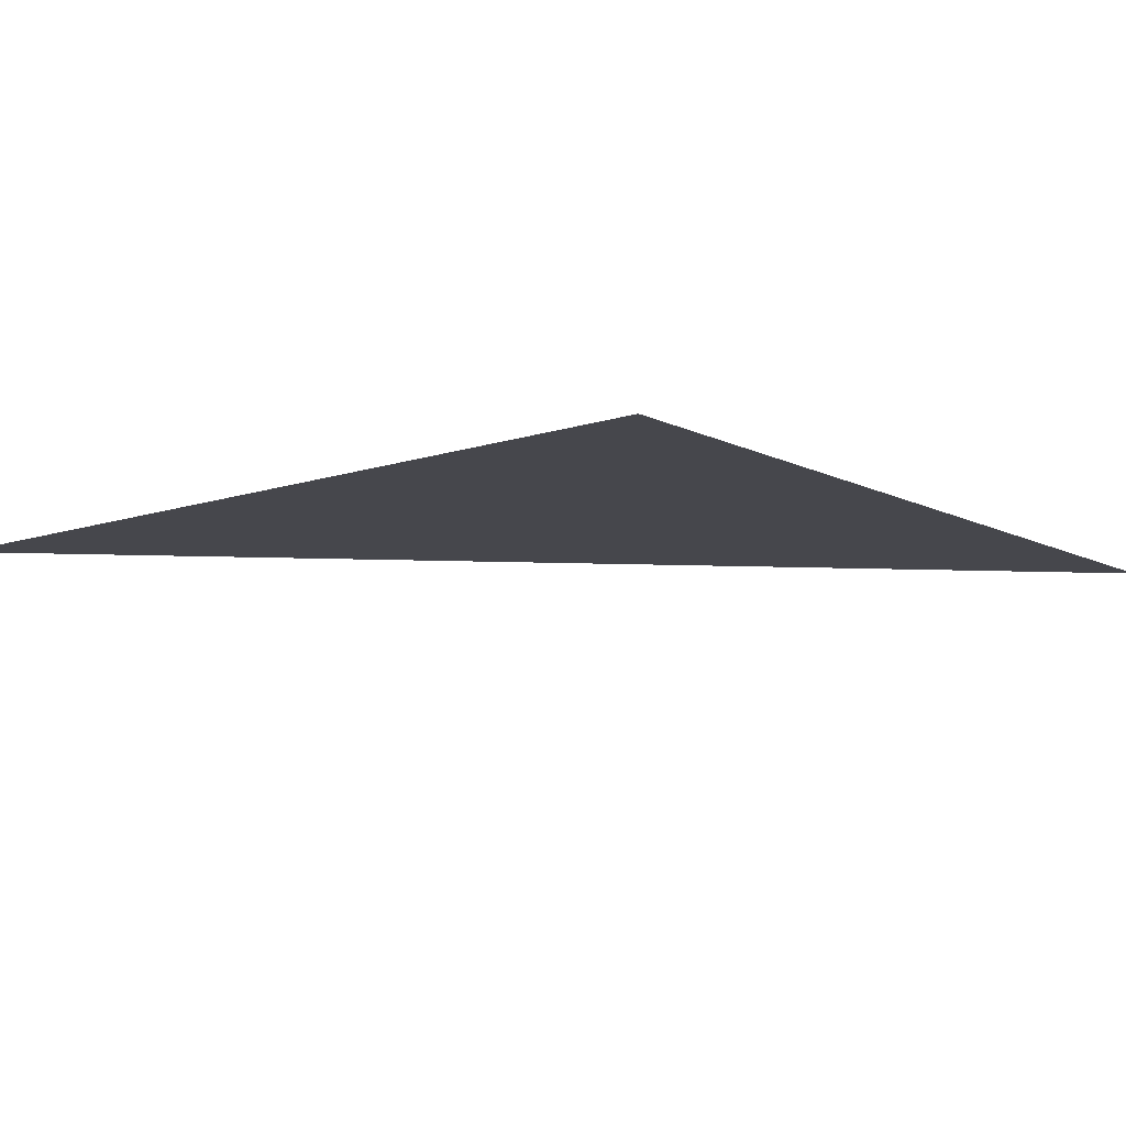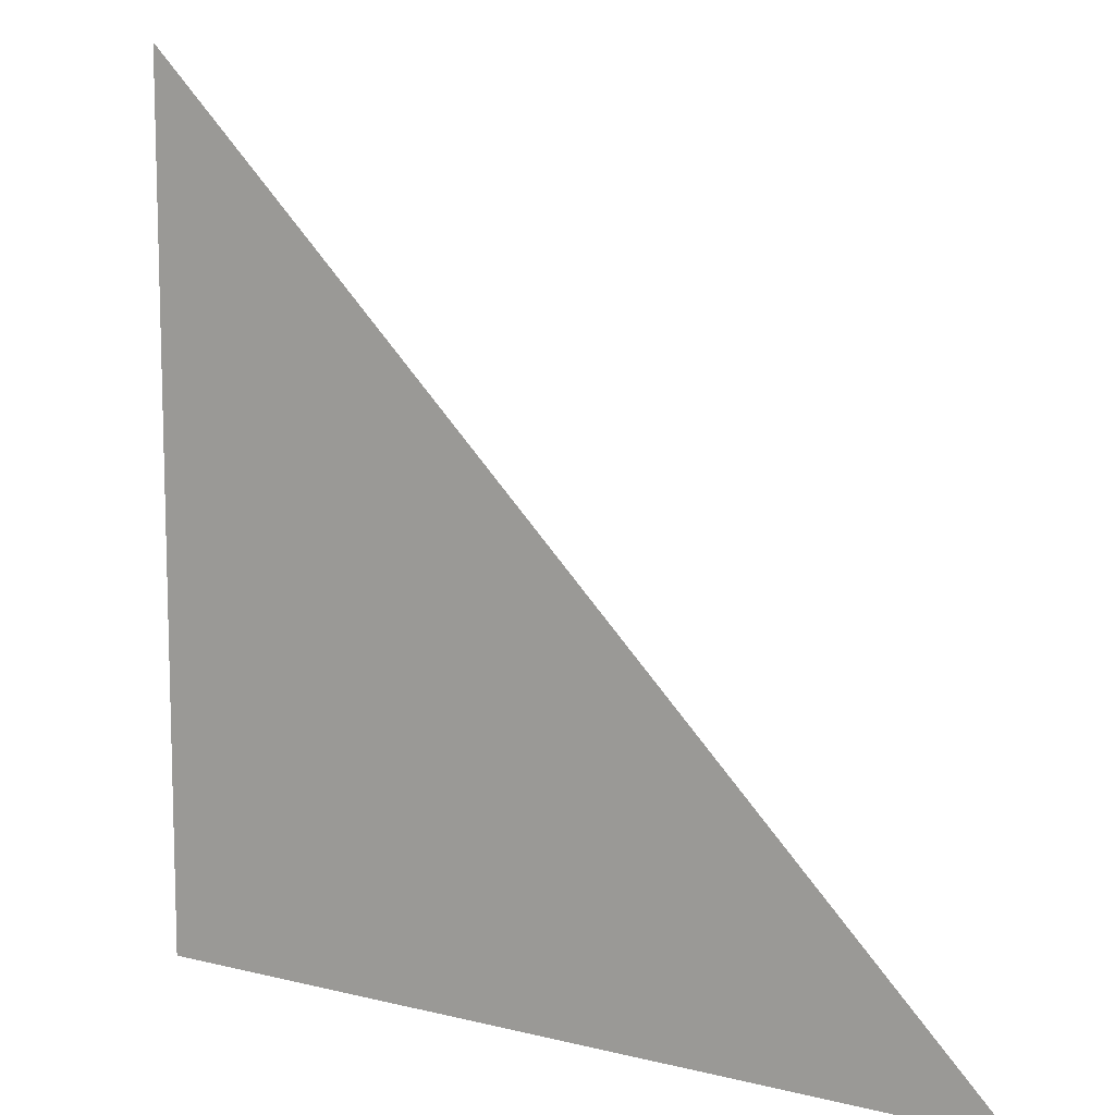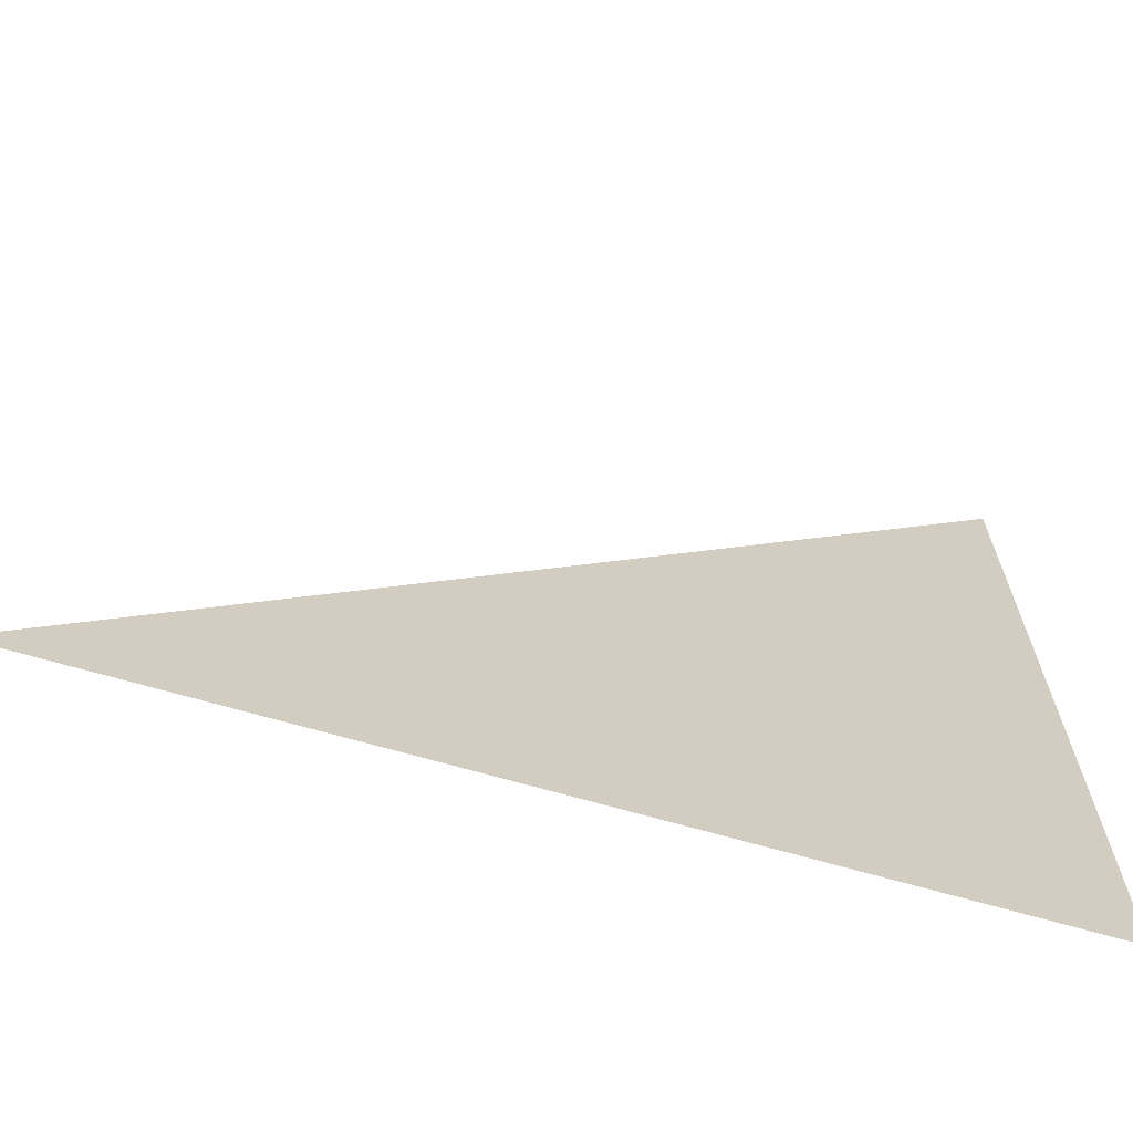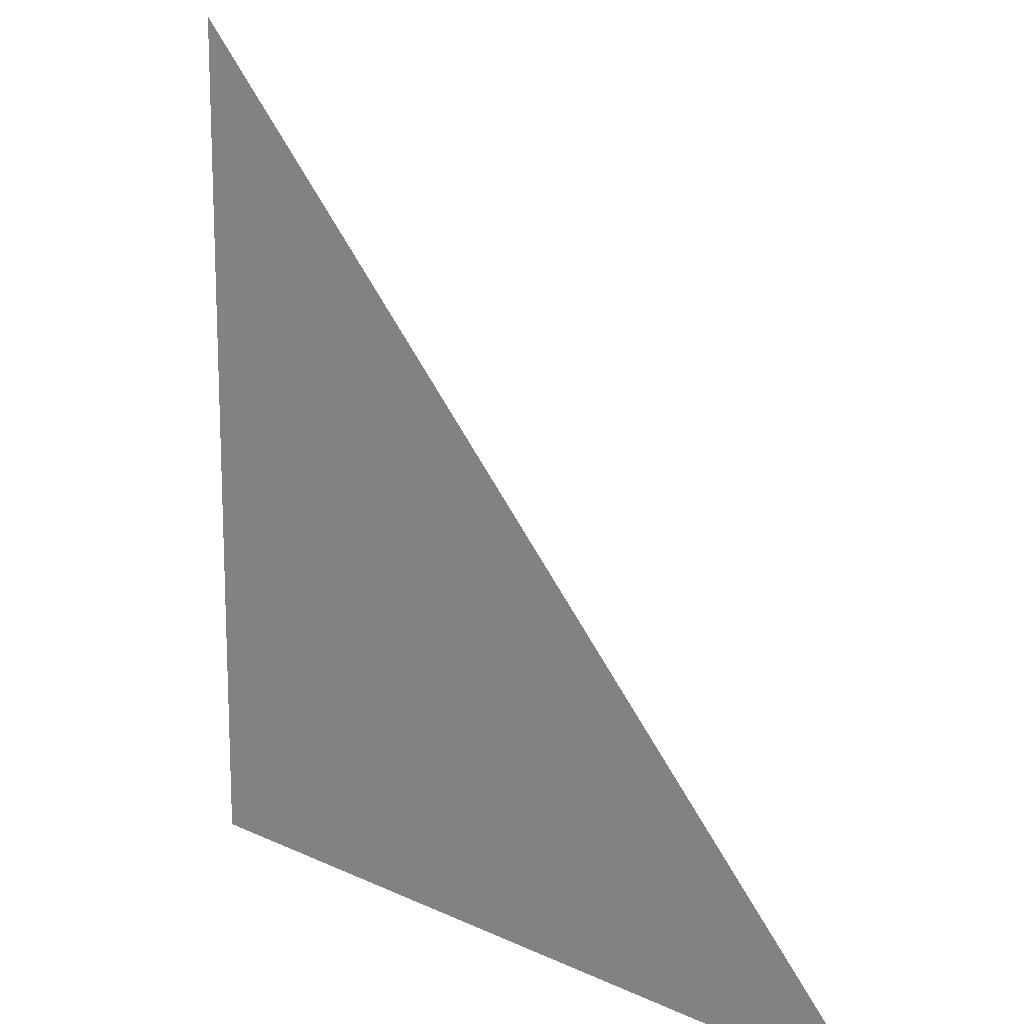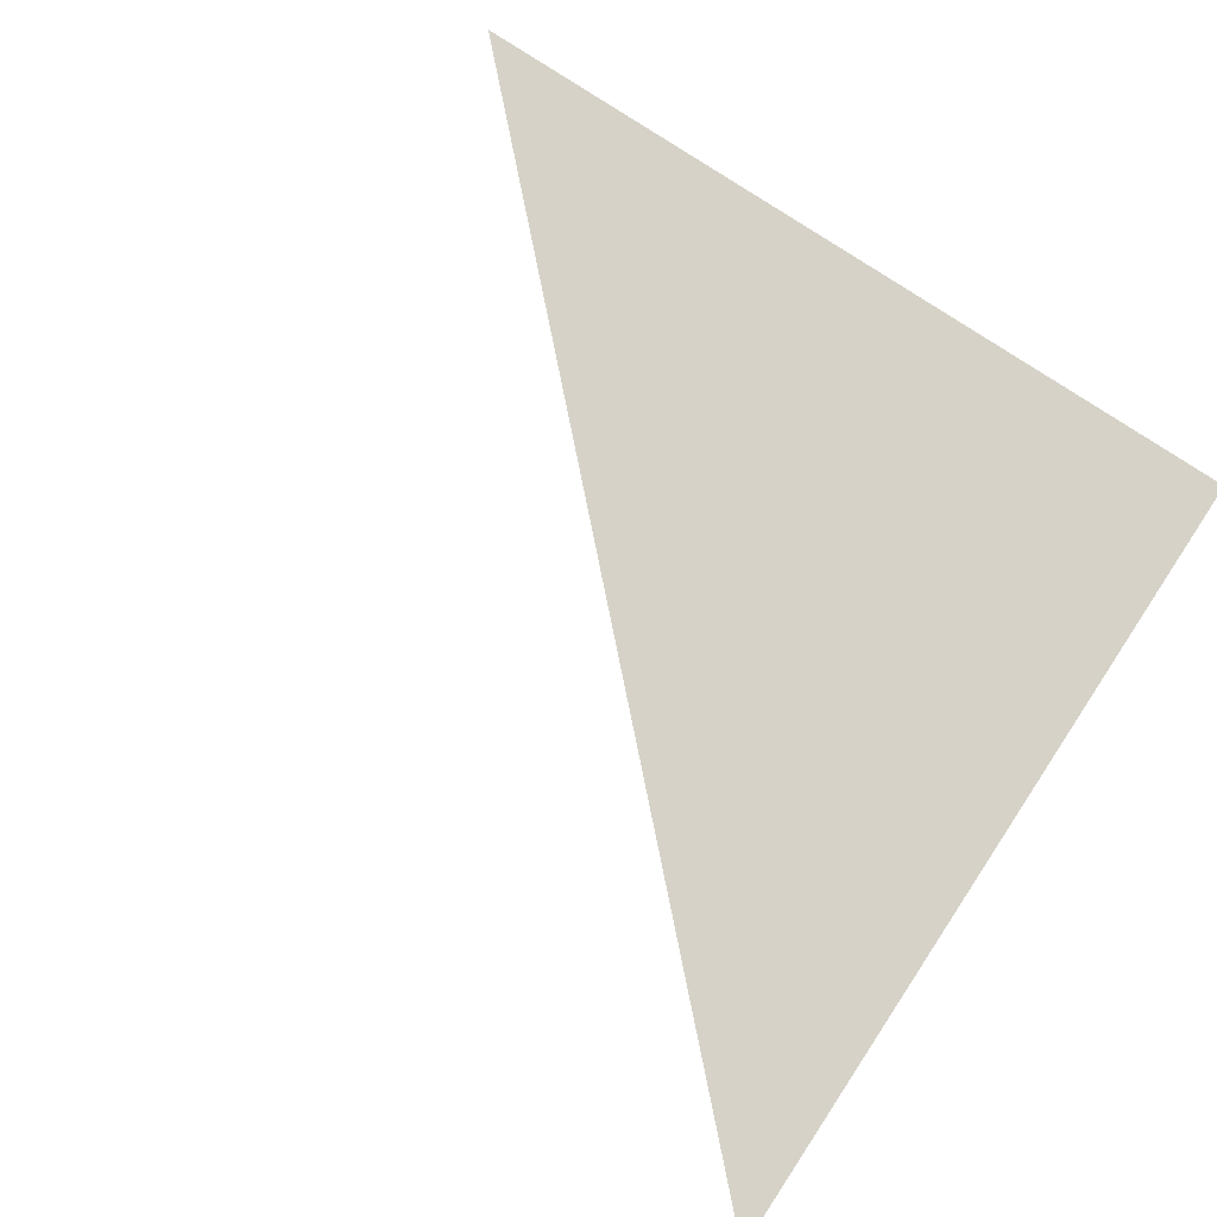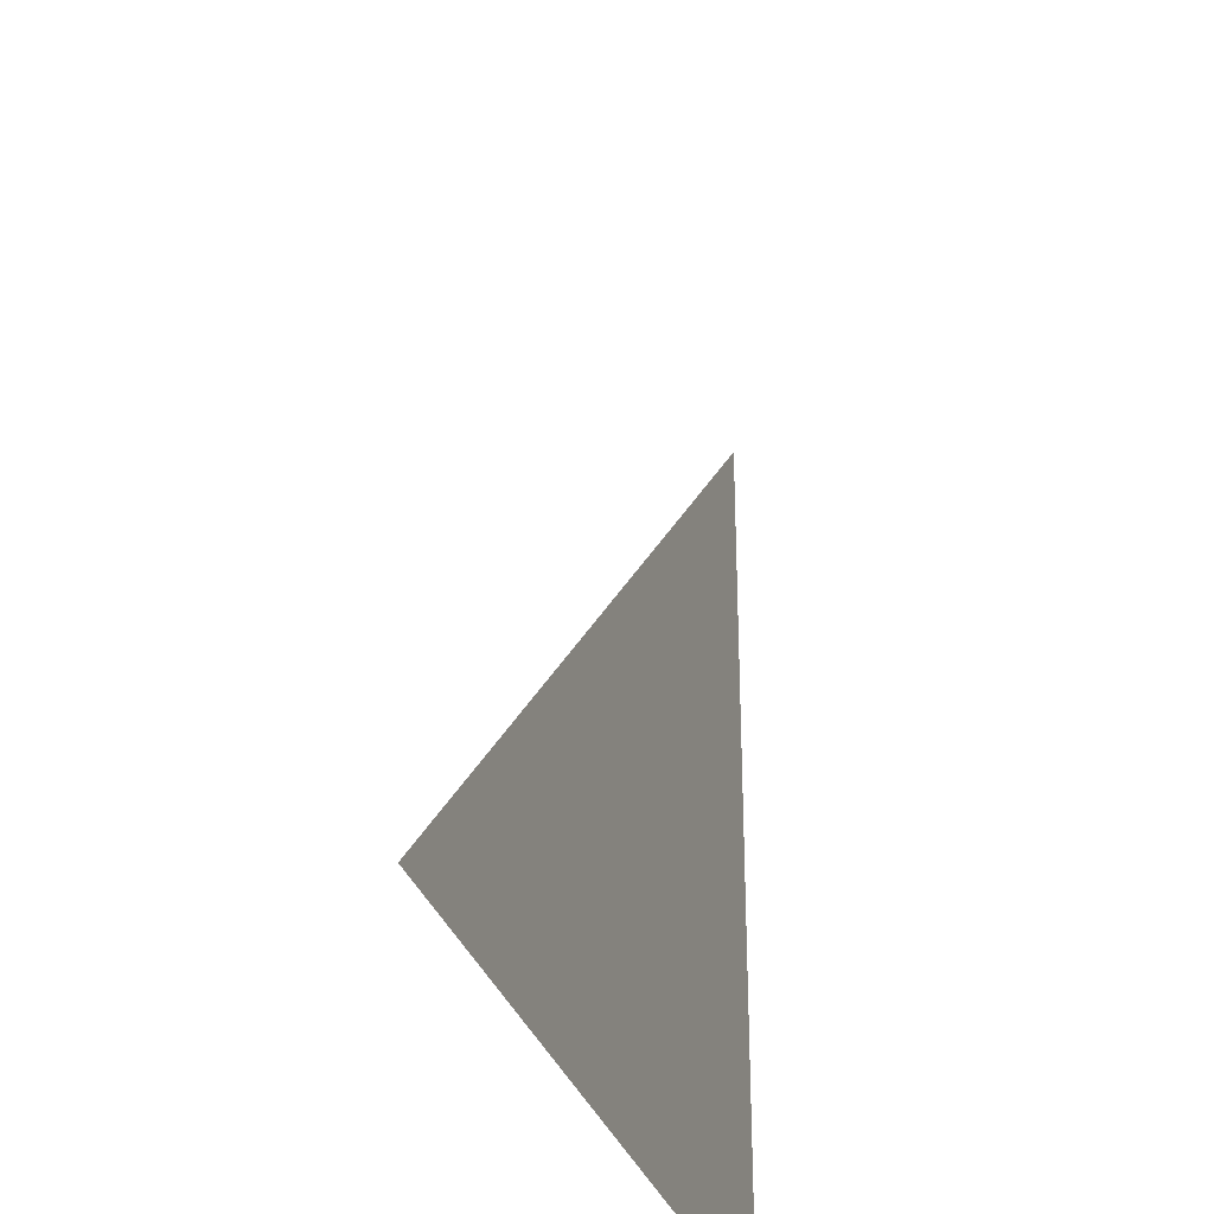
<metadata>
{"format":"obj","ext":"obj","renderer":"f3d","projection":"perspective","resolution":1024,"background":"white","views":[{"elev":-11.0,"azim":-50.5,"up":"+Z"},{"elev":10.5,"azim":32.1,"up":"+Y"},{"elev":-68.4,"azim":163.9,"up":"+Y"},{"elev":14.8,"azim":45.2,"up":"+Y"},{"elev":78.2,"azim":-146.5,"up":"+Z"},{"elev":-31.6,"azim":106.6,"up":"+Y"}]}
</metadata>
<code>
g default
v -1 -1 0
v 3 -1 0
v -1 3 0
g quad
f 1 2 3

</code>
